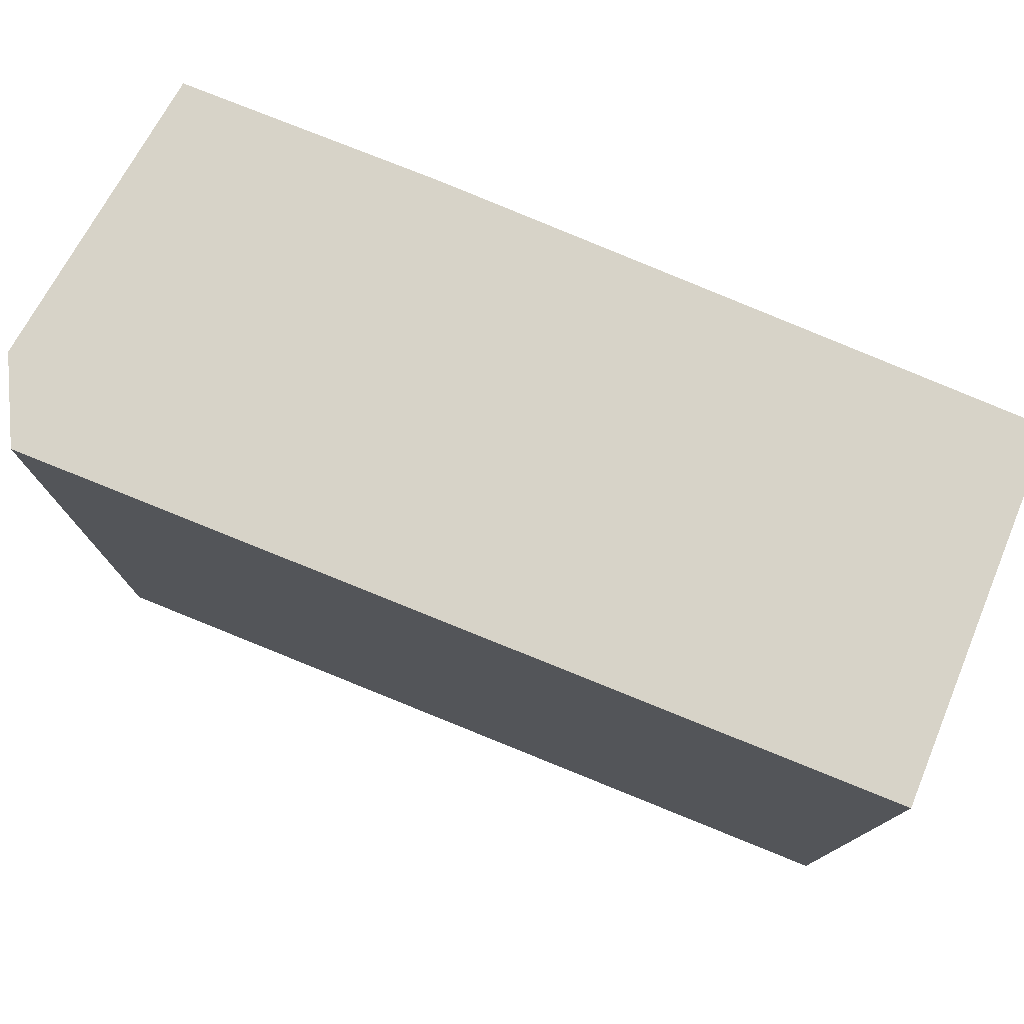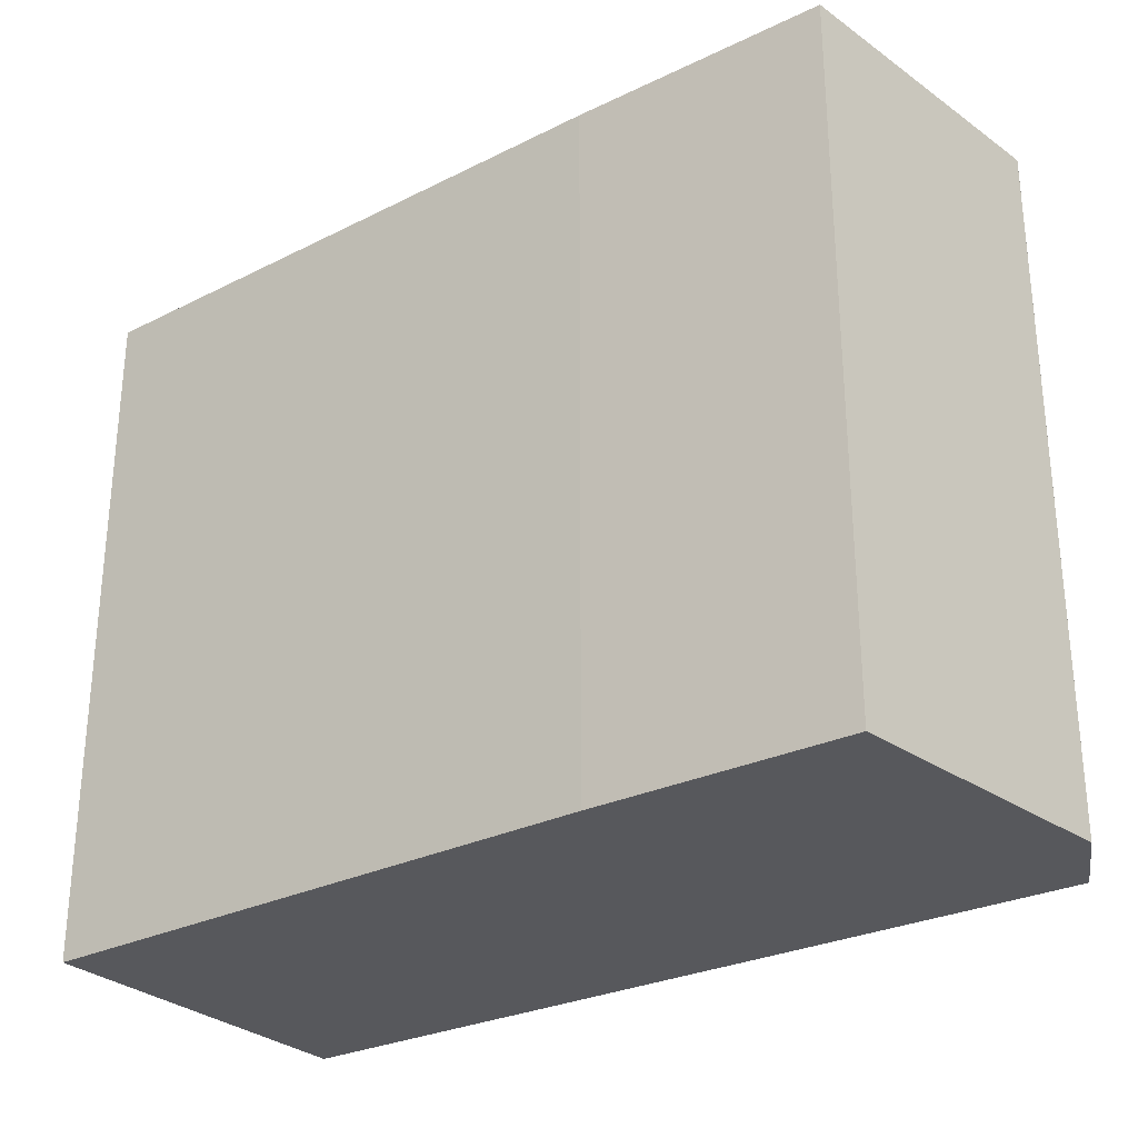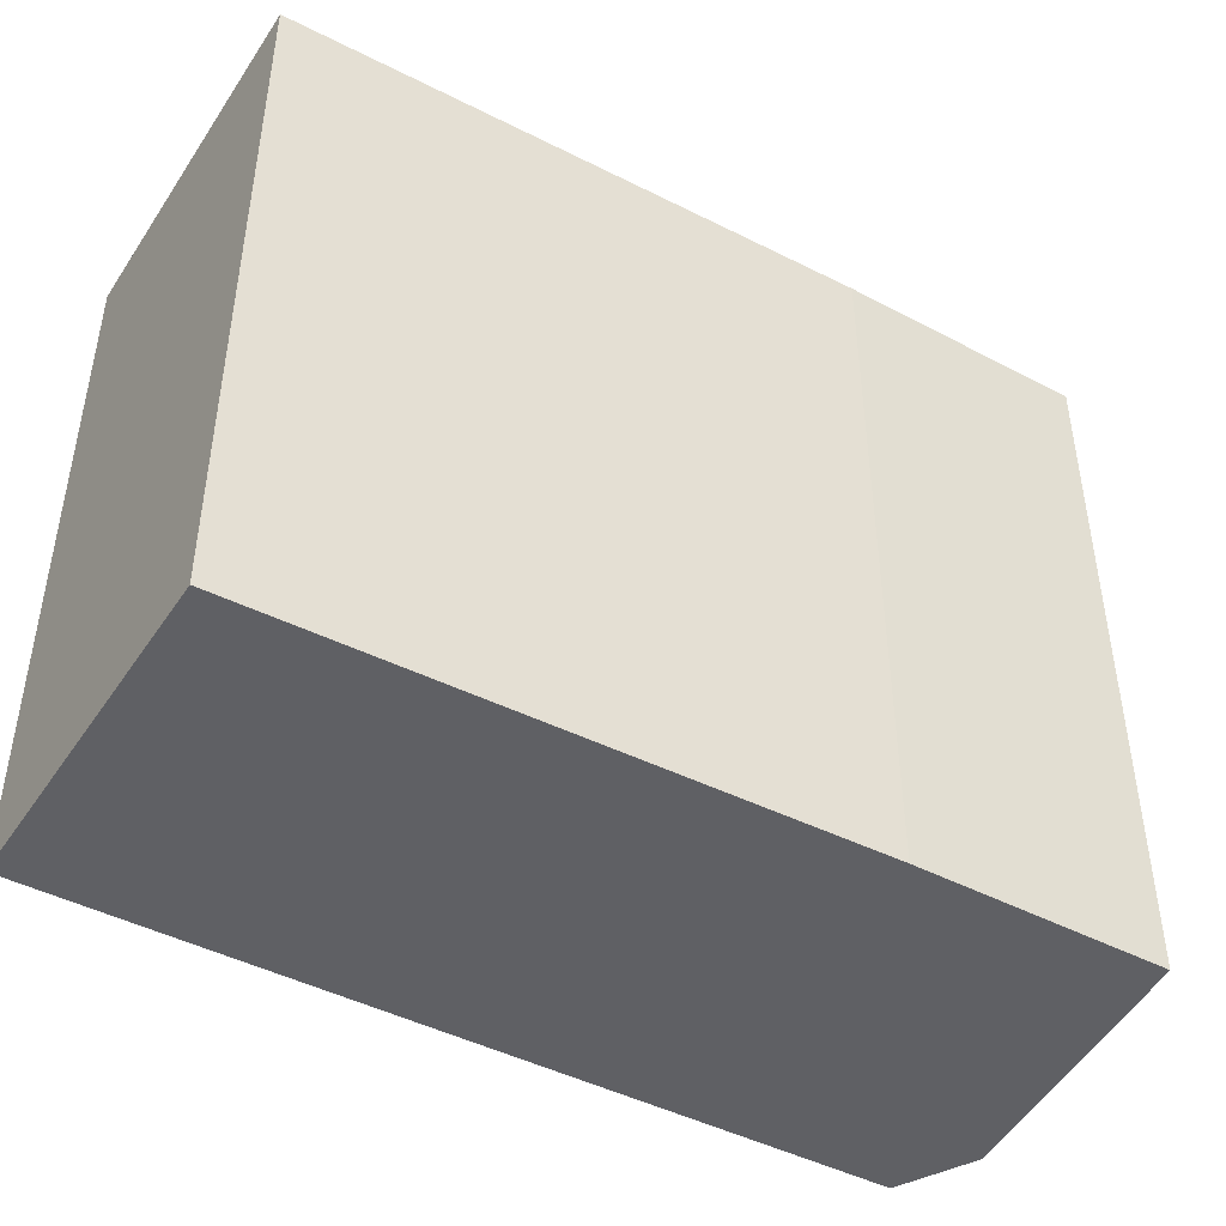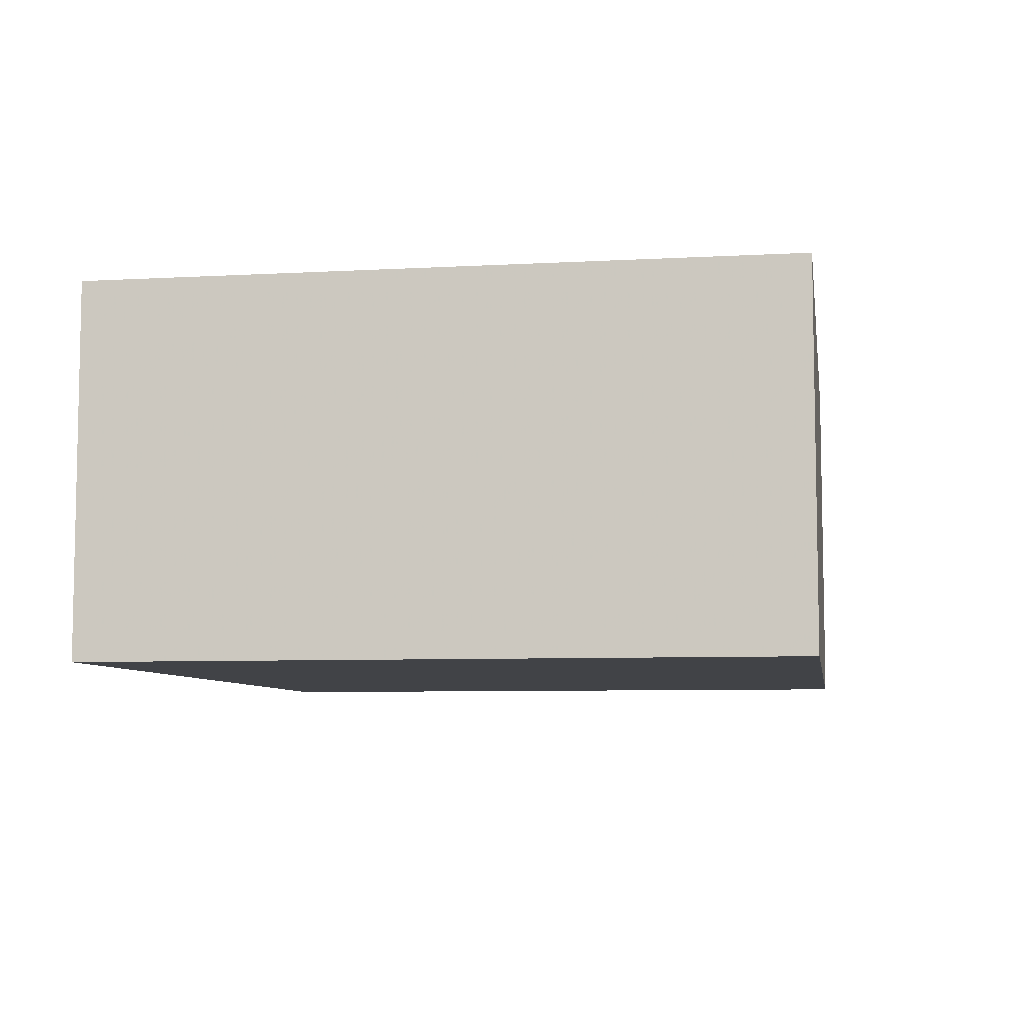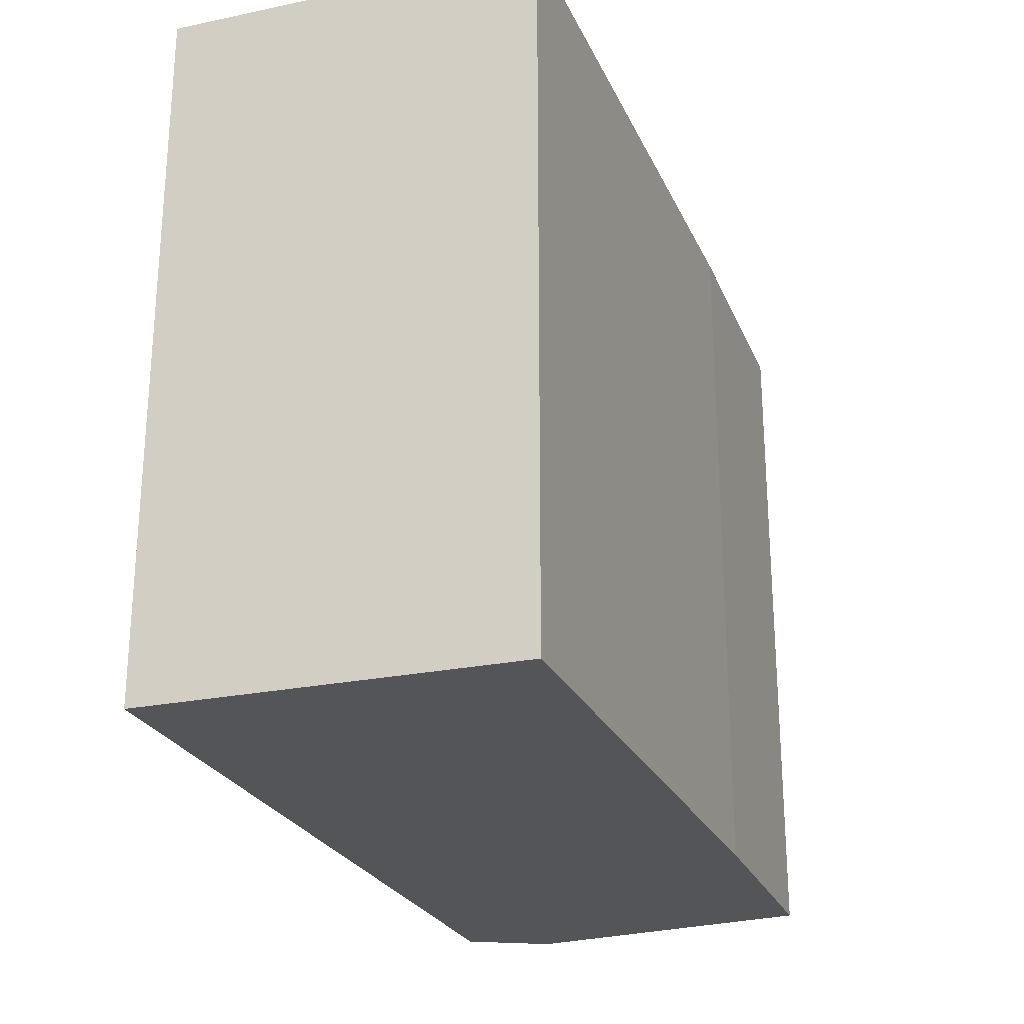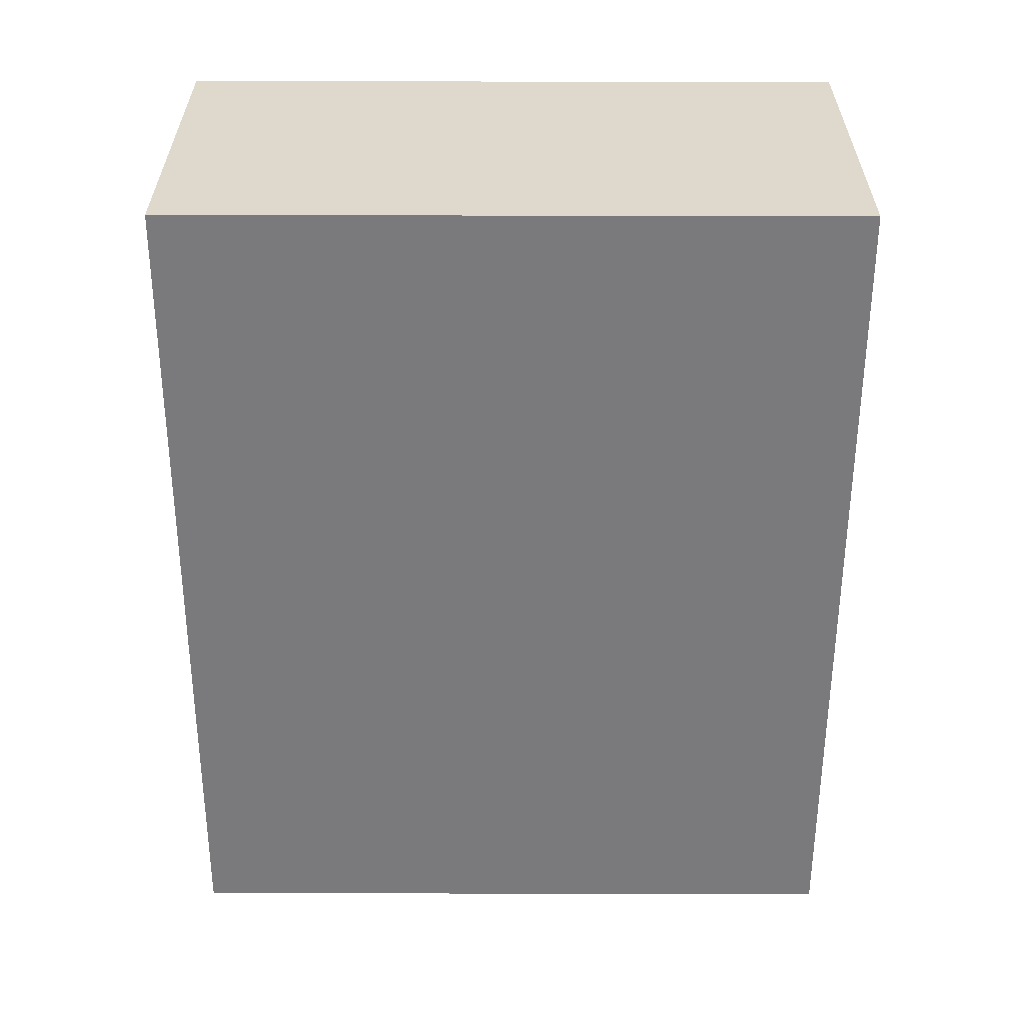
<metadata>
{"format":"obj","ext":"obj","renderer":"f3d","projection":"perspective","resolution":1024,"background":"white","views":[{"elev":76.8,"azim":22.0,"up":"+Z"},{"elev":-28.4,"azim":-144.2,"up":"+Z"},{"elev":-44.2,"azim":148.3,"up":"+Z"},{"elev":-7.0,"azim":99.1,"up":"+Y"},{"elev":-24.7,"azim":108.8,"up":"+Z"},{"elev":-58.2,"azim":89.9,"up":"+Y"}]}
</metadata>
<code>
v -0.582 0.1588 -0.08219
v -0.5806 0.1559 -0.08219
v -0.5819 0.1585 0.3702
v -0.582 0.1588 0.3702
v -0.5556 0.3526 -0.08219
v -0.5556 0.1057 -0.08219
v -0.5556 0.1057 0.3702
v -0.5556 0.3526 0.3702
v -0.3877 0.3526 -0.08219
v 9.34e-05 0.1057 -0.08219
v 9.34e-05 0.1057 0.3702
v -0.3877 0.3526 0.3702
v 9.34e-05 0.3439 -0.07936
v 3.642e-05 0.3439 -0.08219
v 9.34e-05 0.3425 -0.08219
v 9.34e-05 0.3145 0.3702
v 3.642e-05 0.3439 0.3702
v 9.34e-05 0.3439 0.344
f 5 8 12
f 9 13 14
f 5 12 9
f 6 10 11
f 6 11 7
f 9 12 18
f 9 18 13
f 13 15 14
f 10 13 18
f 10 18 16
f 10 16 11
f 12 17 18
f 16 18 17
f 3 8 4
f 10 15 13
f 3 12 8
f 1 14 15
f 3 16 17
f 3 17 12
f 1 2 3
f 1 3 4
f 1 4 8
f 1 5 9
f 1 9 14
f 1 8 5
f 1 10 6
f 1 6 2
f 2 6 3
f 3 6 7
f 3 7 11
f 3 11 16
f 1 15 10

</code>
